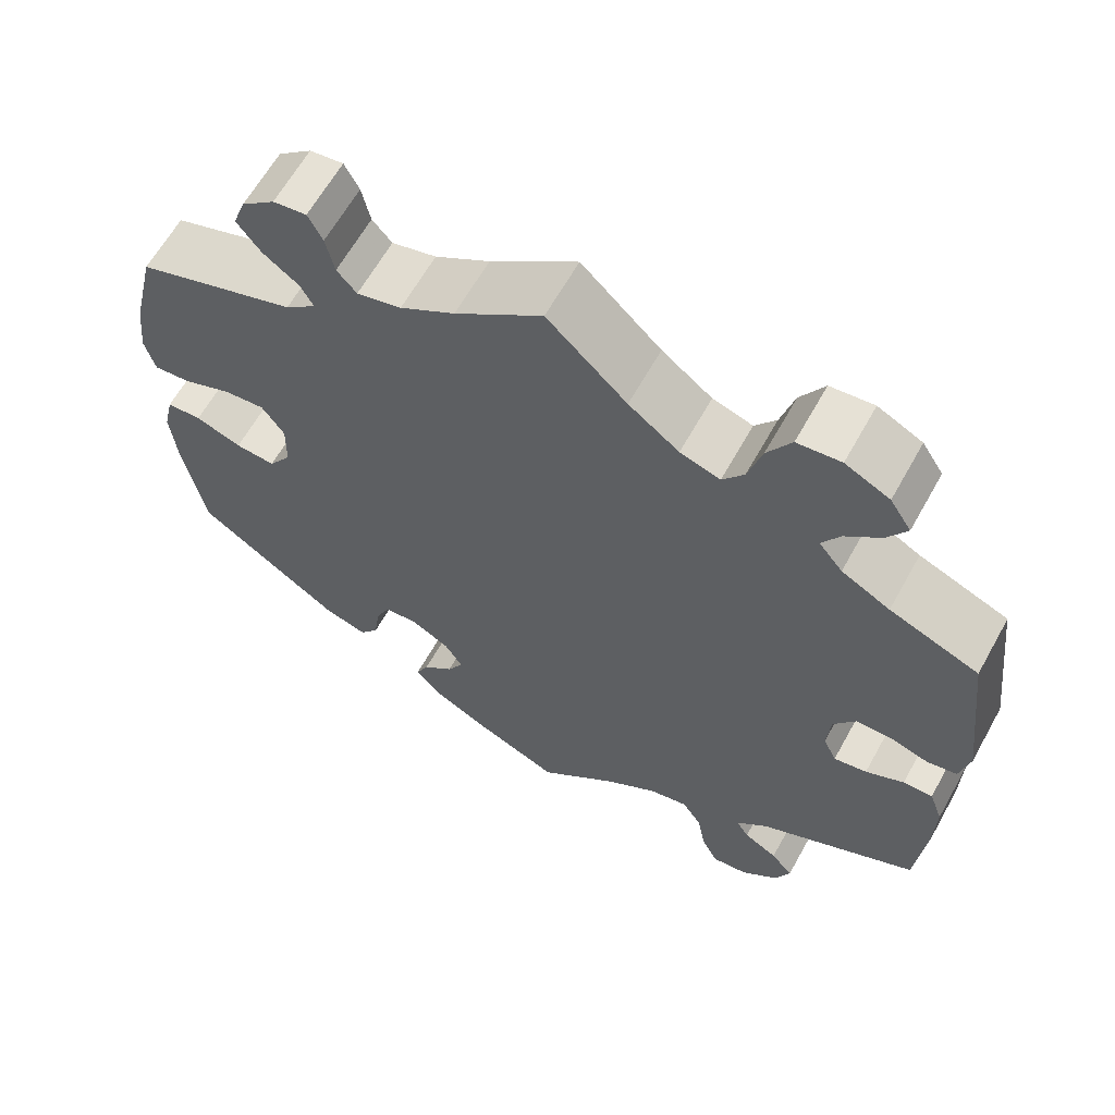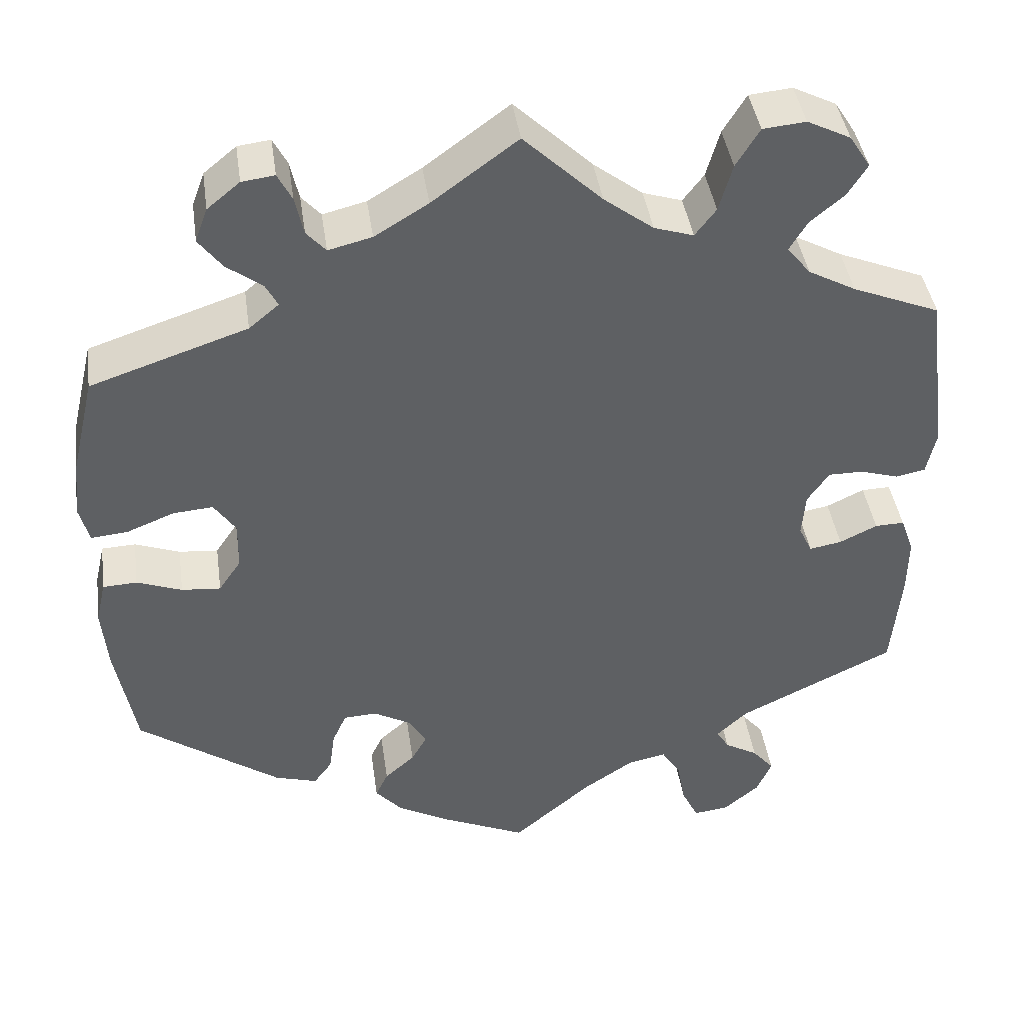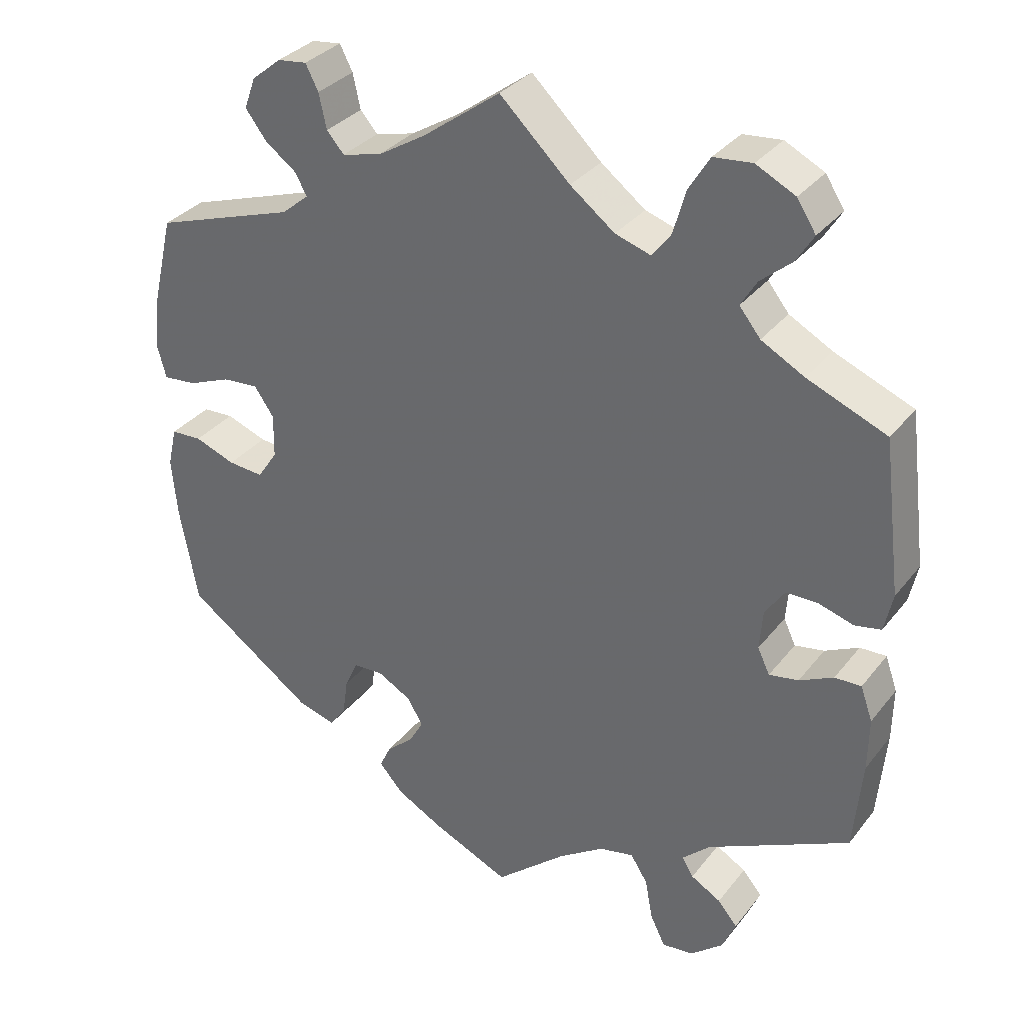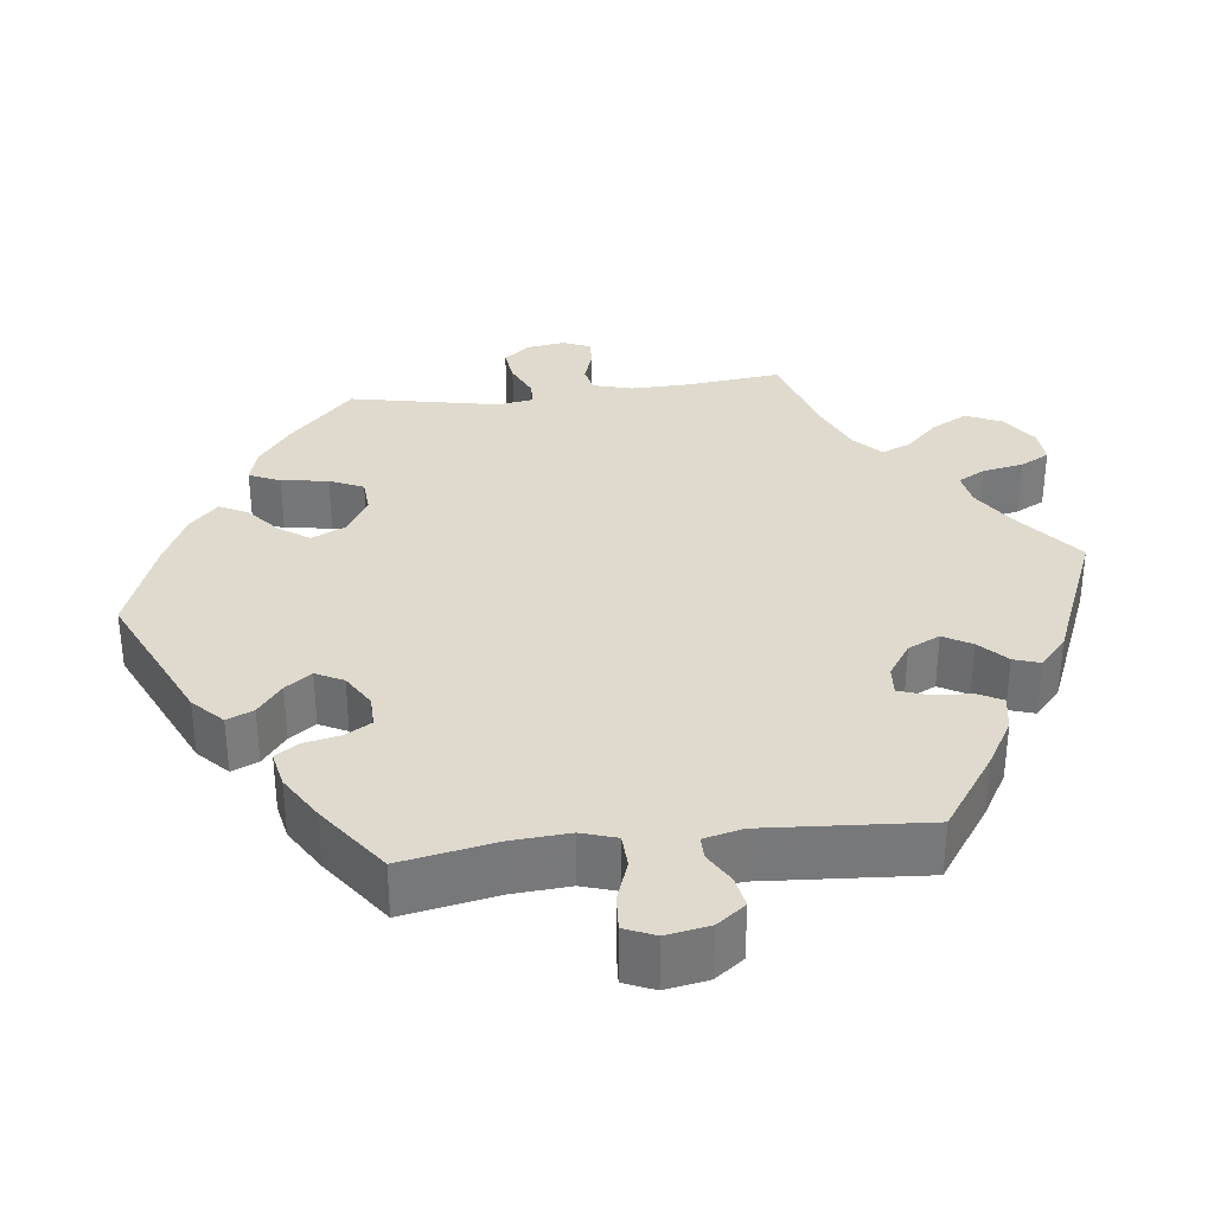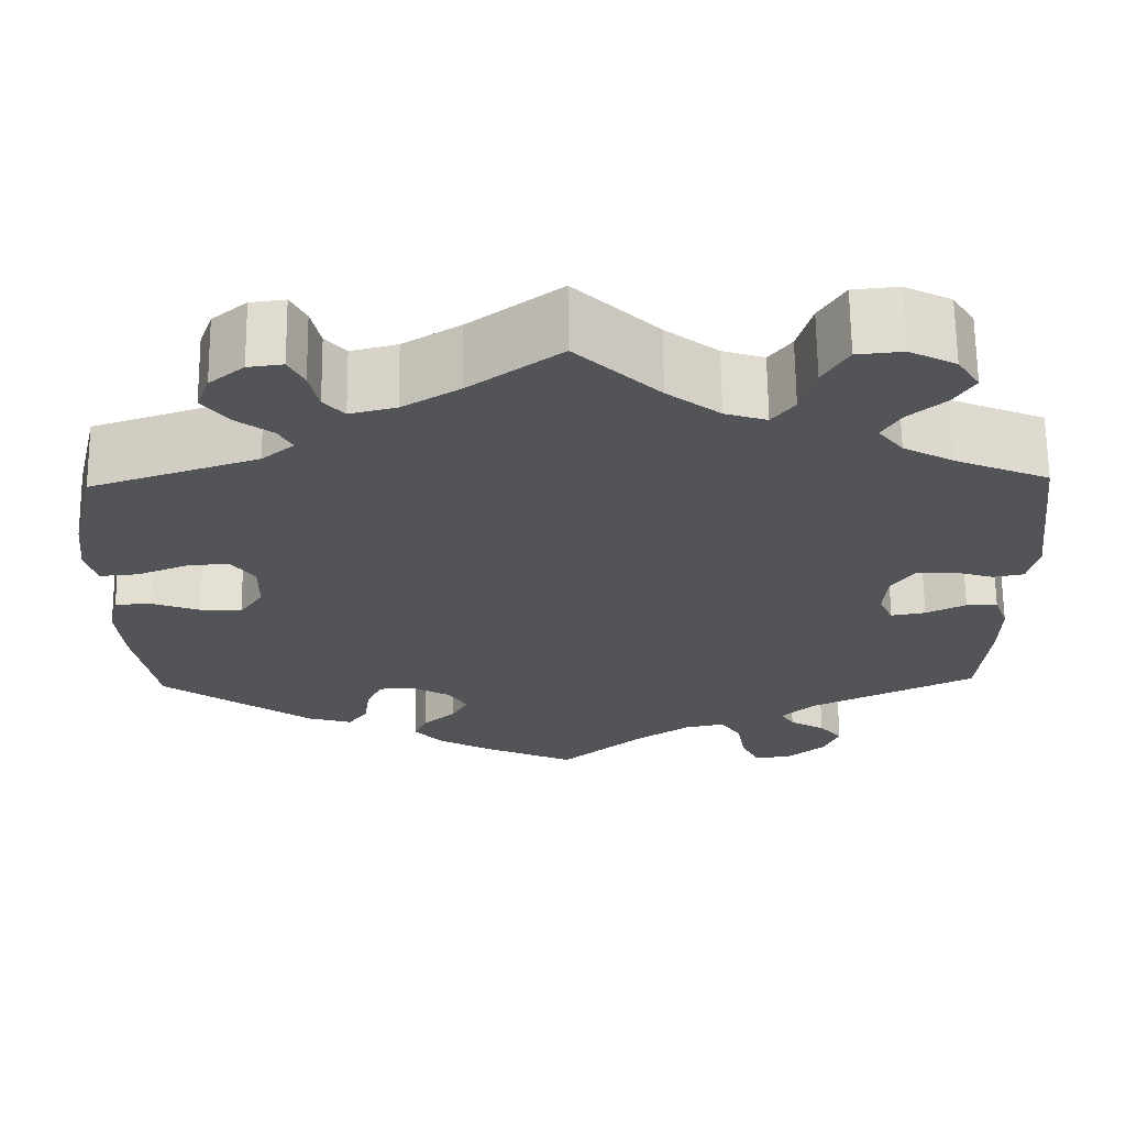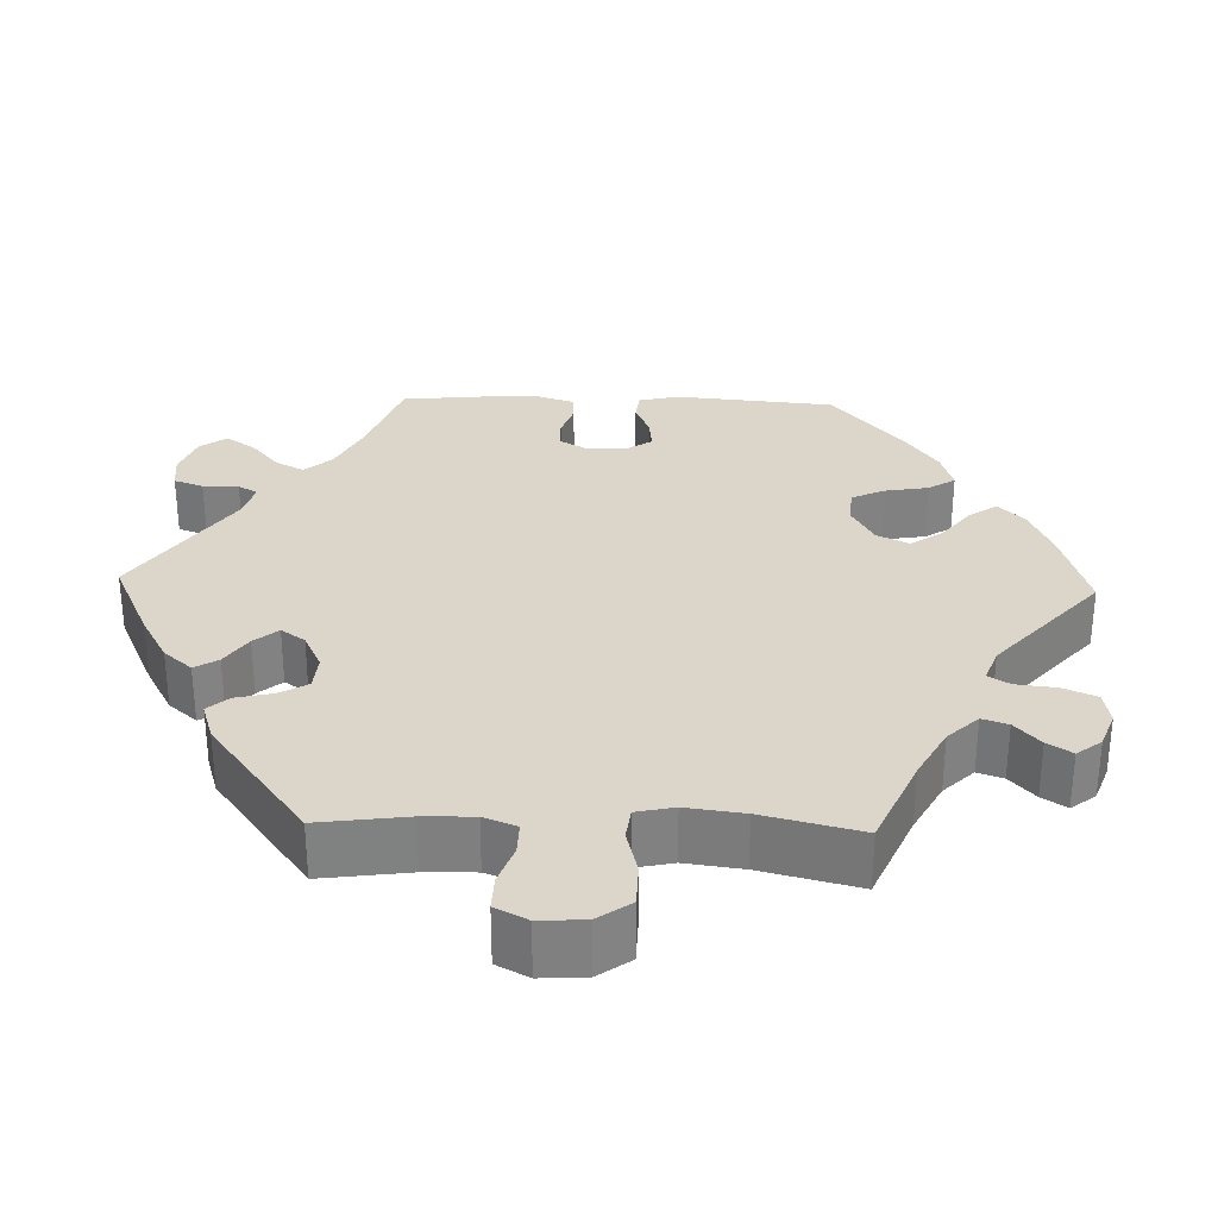
<metadata>
{"format":"obj","ext":"obj","renderer":"f3d","projection":"perspective","resolution":1024,"background":"white","views":[{"elev":63.3,"azim":-150.9,"up":"+Z"},{"elev":42.1,"azim":171.8,"up":"+Z"},{"elev":32.9,"azim":-148.2,"up":"+Z"},{"elev":32.8,"azim":-156.9,"up":"+Y"},{"elev":66.4,"azim":179.4,"up":"+Z"},{"elev":30.1,"azim":-28.2,"up":"+Y"}]}
</metadata>
<code>
v -0.094 0.07 -0.497
v -0.155 0.07 -0.456
v -0.201 0.07 -0.446
v -0.224 0.07 -0.482
v -0.234 0.07 -0.537
v -0.254 0.07 -0.578
v -0.296 0.07 -0.573
v -0.339 0.07 -0.537
v -0.357 0.07 -0.495
v -0.331 0.07 -0.464
v -0.291 0.07 -0.441
v -0.276 0.07 -0.416
v -0.313 0.07 -0.381
v -0.501 0.07 -0.289
v -0.512 0.07 -0.168
v -0.513 0.07 -0.097
v -0.497 0.07 -0.052
v -0.462 0.07 -0.053
v -0.417 0.07 -0.075
v -0.378 0.07 -0.082
v -0.362 0.07 -0.048
v -0.366 0.07 0.005
v -0.392 0.07 0.043
v -0.434 0.07 0.043
v -0.48 0.07 0.029
v -0.515 0.07 0.036
v -0.526 0.07 0.087
v -0.501 0.07 0.289
v -0.396 0.07 0.332
v -0.339 0.07 0.363
v -0.311 0.07 0.398
v -0.332 0.07 0.433
v -0.373 0.07 0.468
v -0.396 0.07 0.505
v -0.371 0.07 0.544
v -0.319 0.07 0.57
v -0.268 0.07 0.565
v -0.24 0.07 0.519
v -0.224 0.07 0.462
v -0.199 0.07 0.429
v -0.152 0.07 0.444
v -0.093 0.07 0.489
v 0 0.07 0.578
v 0.102 0.07 0.503
v 0.166 0.07 0.464
v 0.218 0.07 0.451
v 0.241 0.07 0.477
v 0.251 0.07 0.523
v 0.268 0.07 0.556
v 0.307 0.07 0.551
v 0.346 0.07 0.519
v 0.361 0.07 0.478
v 0.333 0.07 0.441
v 0.291 0.07 0.41
v 0.276 0.07 0.382
v 0.312 0.07 0.352
v 0.5 0.07 0.289
v 0.528 0.07 0.171
v 0.536 0.07 0.101
v 0.524 0.07 0.056
v 0.48 0.07 0.06
v 0.423 0.07 0.083
v 0.375 0.07 0.087
v 0.349 0.07 0.049
v 0.35 0.07 -0.009
v 0.377 0.07 -0.049
v 0.424 0.07 -0.045
v 0.478 0.07 -0.025
v 0.519 0.07 -0.027
v 0.531 0.07 -0.079
v 0.524 0.07 -0.157
v 0.5 0.07 -0.289
v 0.33 0.07 -0.409
v 0.279 0.07 -0.424
v 0.257 0.07 -0.394
v 0.25 0.07 -0.344
v 0.233 0.07 -0.306
v 0.193 0.07 -0.304
v 0.148 0.07 -0.329
v 0.127 0.07 -0.364
v 0.146 0.07 -0.398
v 0.182 0.07 -0.43
v 0.197 0.07 -0.462
v 0.165 0.07 -0.498
v 0.105 0.07 -0.531
v 0 0.07 -0.578
v -0.094 0 -0.497
v -0.155 0 -0.456
v -0.201 0 -0.446
v -0.224 0 -0.482
v -0.234 0 -0.537
v -0.254 0 -0.578
v -0.296 0 -0.573
v -0.339 0 -0.537
v -0.357 0 -0.495
v -0.331 0 -0.464
v -0.291 0 -0.441
v -0.276 0 -0.416
v -0.313 0 -0.381
v -0.501 0 -0.289
v -0.512 0 -0.168
v -0.513 0 -0.097
v -0.497 0 -0.052
v -0.462 0 -0.053
v -0.417 0 -0.075
v -0.378 0 -0.082
v -0.362 0 -0.048
v -0.366 0 0.005
v -0.392 0 0.043
v -0.434 0 0.043
v -0.48 0 0.029
v -0.515 0 0.036
v -0.526 0 0.087
v -0.501 0 0.289
v -0.396 0 0.332
v -0.339 0 0.363
v -0.311 0 0.398
v -0.332 0 0.433
v -0.373 0 0.468
v -0.396 0 0.505
v -0.371 0 0.544
v -0.319 0 0.57
v -0.268 0 0.565
v -0.24 0 0.519
v -0.224 0 0.462
v -0.199 0 0.429
v -0.152 0 0.444
v -0.093 0 0.489
v 0 0 0.578
v 0.102 0 0.503
v 0.166 0 0.464
v 0.218 0 0.451
v 0.241 0 0.477
v 0.251 0 0.523
v 0.268 0 0.556
v 0.307 0 0.551
v 0.346 0 0.519
v 0.361 0 0.478
v 0.333 0 0.441
v 0.291 0 0.41
v 0.276 0 0.382
v 0.312 0 0.352
v 0.5 0 0.289
v 0.528 0 0.171
v 0.536 0 0.101
v 0.524 0 0.056
v 0.48 0 0.06
v 0.423 0 0.083
v 0.375 0 0.087
v 0.349 0 0.049
v 0.35 0 -0.009
v 0.377 0 -0.049
v 0.424 0 -0.045
v 0.478 0 -0.025
v 0.519 0 -0.027
v 0.531 0 -0.079
v 0.524 0 -0.157
v 0.5 0 -0.289
v 0.33 0 -0.409
v 0.279 0 -0.424
v 0.257 0 -0.394
v 0.25 0 -0.344
v 0.233 0 -0.306
v 0.193 0 -0.304
v 0.148 0 -0.329
v 0.127 0 -0.364
v 0.146 0 -0.398
v 0.182 0 -0.43
v 0.197 0 -0.462
v 0.165 0 -0.498
v 0.105 0 -0.531
v 0 0 -0.578
f 85 86 1
f 84 85 1 2
f 81 82 83 84
f 80 81 84 2
f 79 80 2 3
f 78 79 3
f 73 74 75 76
f 73 76 77
f 72 73 77
f 71 72 77 78
f 67 68 69 70
f 66 67 70 71
f 59 60 61 62
f 59 62 63
f 56 57 58 59
f 55 56 59 63
f 51 52 53 54
f 51 54 55
f 50 51 55
f 47 48 49 50
f 46 47 50 55
f 45 46 55 63
f 42 43 44
f 41 42 44 45
f 40 41 45 63
f 36 37 38 39
f 36 39 40
f 35 36 40
f 32 33 34 35
f 31 32 35 40
f 30 31 40 63
f 26 27 28 29
f 24 25 26 29
f 23 24 29 30
f 22 23 30 63
f 16 17 18 19
f 16 19 20
f 13 14 15 16
f 12 13 16 20
f 8 9 10 11
f 8 11 12
f 7 8 12
f 4 5 6 7
f 3 4 7 12
f 66 71 78 3
f 21 22 63 64
f 21 64 65
f 20 21 65 66
f 3 12 20 66
f 87 172 171
f 88 87 171 170
f 170 169 168 167
f 88 170 167 166
f 89 88 166 165
f 89 165 164
f 162 161 160 159
f 163 162 159
f 163 159 158
f 164 163 158 157
f 156 155 154 153
f 157 156 153 152
f 148 147 146 145
f 149 148 145
f 145 144 143 142
f 149 145 142 141
f 140 139 138 137
f 141 140 137
f 141 137 136
f 136 135 134 133
f 141 136 133 132
f 149 141 132 131
f 130 129 128
f 131 130 128 127
f 149 131 127 126
f 125 124 123 122
f 126 125 122
f 126 122 121
f 121 120 119 118
f 126 121 118 117
f 149 126 117 116
f 115 114 113 112
f 115 112 111 110
f 116 115 110 109
f 149 116 109 108
f 105 104 103 102
f 106 105 102
f 102 101 100 99
f 106 102 99 98
f 97 96 95 94
f 98 97 94
f 98 94 93
f 93 92 91 90
f 98 93 90 89
f 89 164 157 152
f 150 149 108 107
f 151 150 107
f 152 151 107 106
f 152 106 98 89
f 1 87 88 2
f 2 88 89 3
f 3 89 90 4
f 4 90 91 5
f 5 91 92 6
f 6 92 93 7
f 7 93 94 8
f 8 94 95 9
f 9 95 96 10
f 10 96 97 11
f 11 97 98 12
f 12 98 99 13
f 13 99 100 14
f 14 100 101 15
f 15 101 102 16
f 16 102 103 17
f 17 103 104 18
f 18 104 105 19
f 19 105 106 20
f 20 106 107 21
f 21 107 108 22
f 22 108 109 23
f 23 109 110 24
f 24 110 111 25
f 25 111 112 26
f 26 112 113 27
f 27 113 114 28
f 28 114 115 29
f 29 115 116 30
f 30 116 117 31
f 31 117 118 32
f 32 118 119 33
f 33 119 120 34
f 34 120 121 35
f 35 121 122 36
f 36 122 123 37
f 37 123 124 38
f 38 124 125 39
f 39 125 126 40
f 40 126 127 41
f 41 127 128 42
f 42 128 129 43
f 43 129 130 44
f 44 130 131 45
f 45 131 132 46
f 46 132 133 47
f 47 133 134 48
f 48 134 135 49
f 49 135 136 50
f 50 136 137 51
f 51 137 138 52
f 52 138 139 53
f 53 139 140 54
f 54 140 141 55
f 55 141 142 56
f 56 142 143 57
f 57 143 144 58
f 58 144 145 59
f 59 145 146 60
f 60 146 147 61
f 61 147 148 62
f 62 148 149 63
f 63 149 150 64
f 64 150 151 65
f 65 151 152 66
f 66 152 153 67
f 67 153 154 68
f 68 154 155 69
f 69 155 156 70
f 70 156 157 71
f 71 157 158 72
f 72 158 159 73
f 73 159 160 74
f 74 160 161 75
f 75 161 162 76
f 76 162 163 77
f 77 163 164 78
f 78 164 165 79
f 79 165 166 80
f 80 166 167 81
f 81 167 168 82
f 82 168 169 83
f 83 169 170 84
f 84 170 171 85
f 85 171 172 86
f 86 172 87 1

</code>
